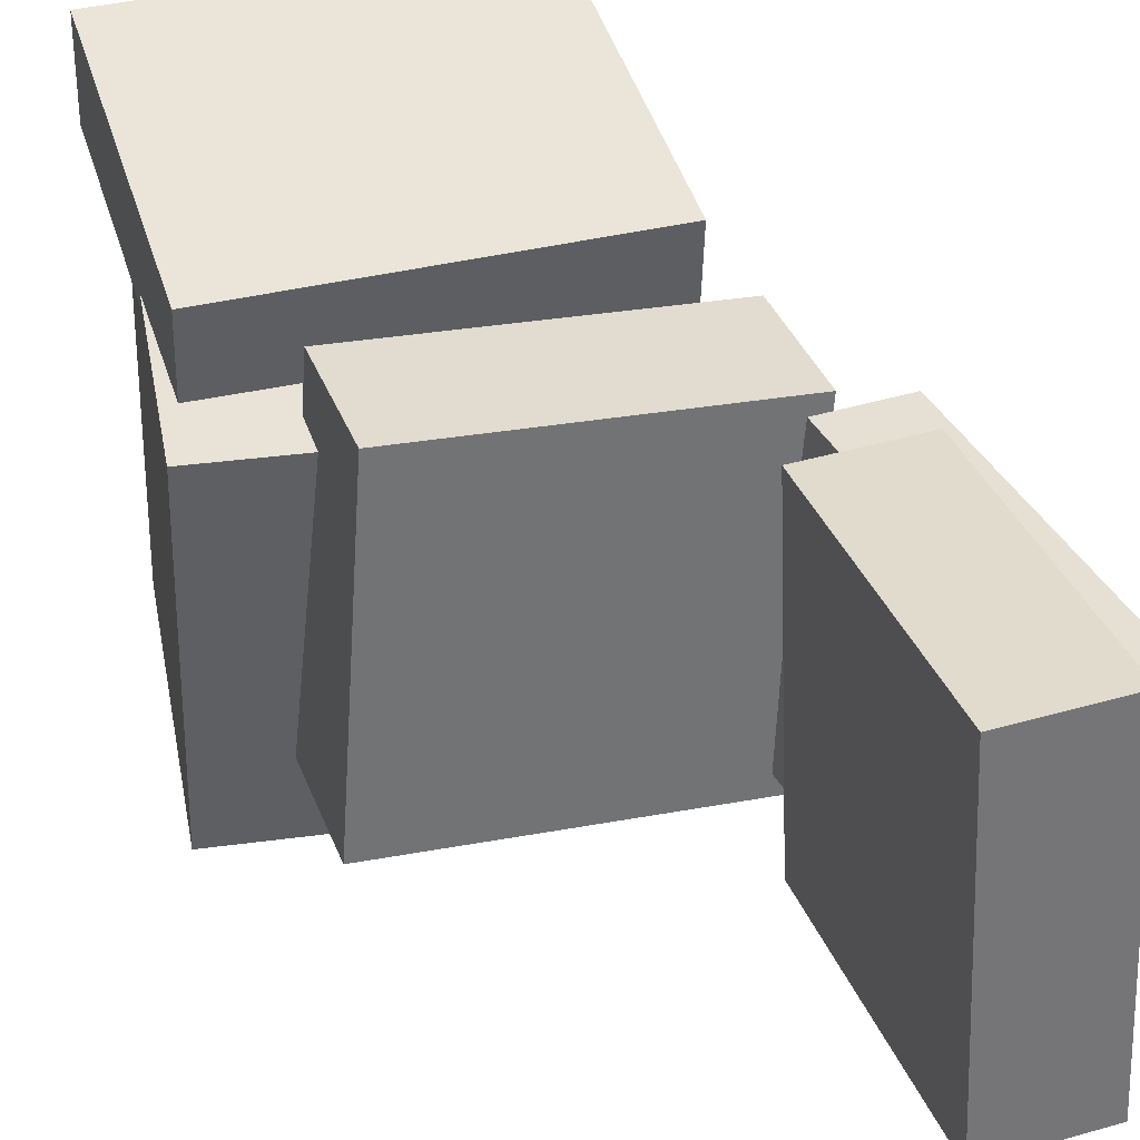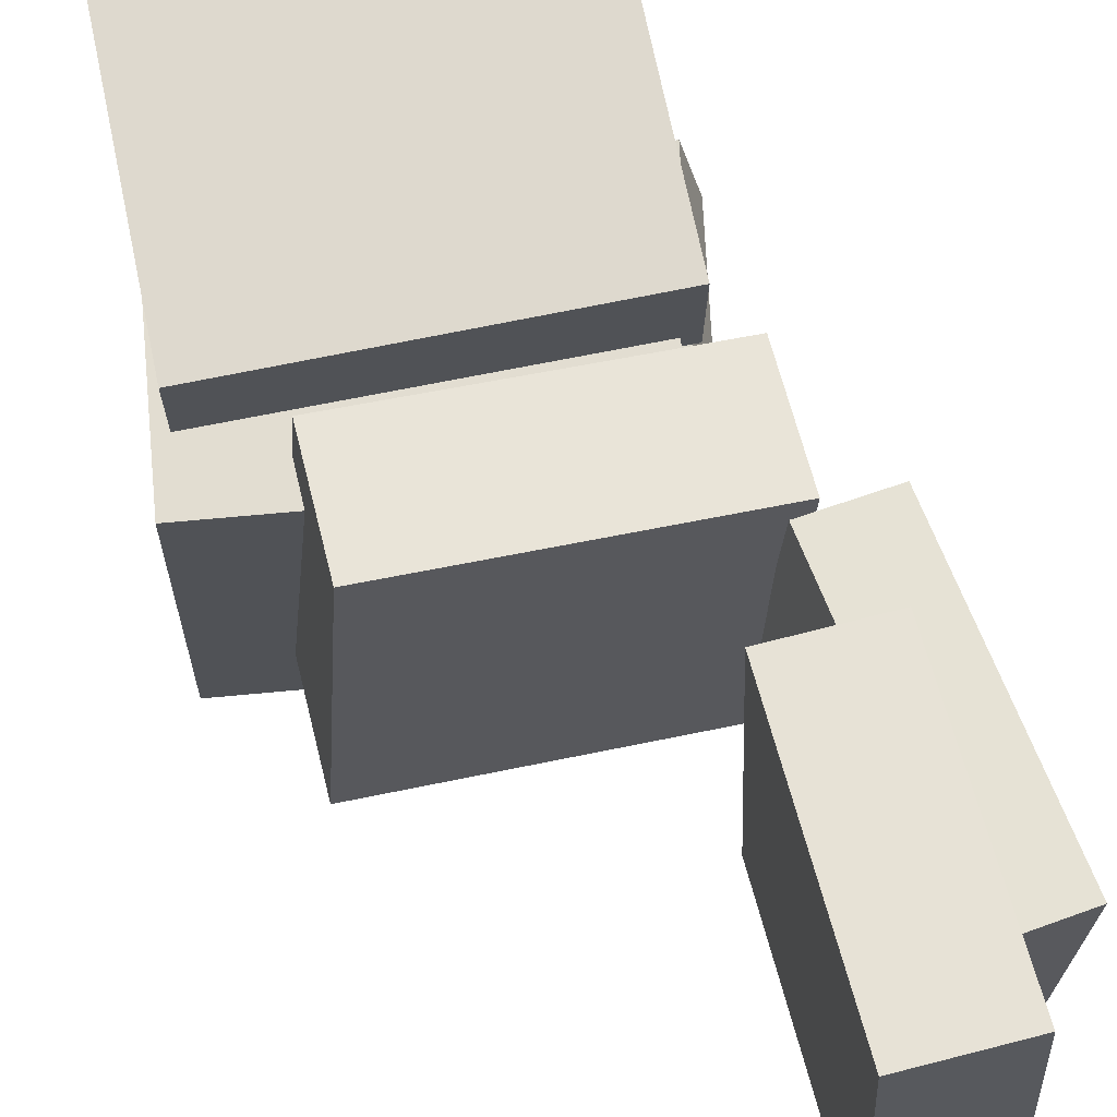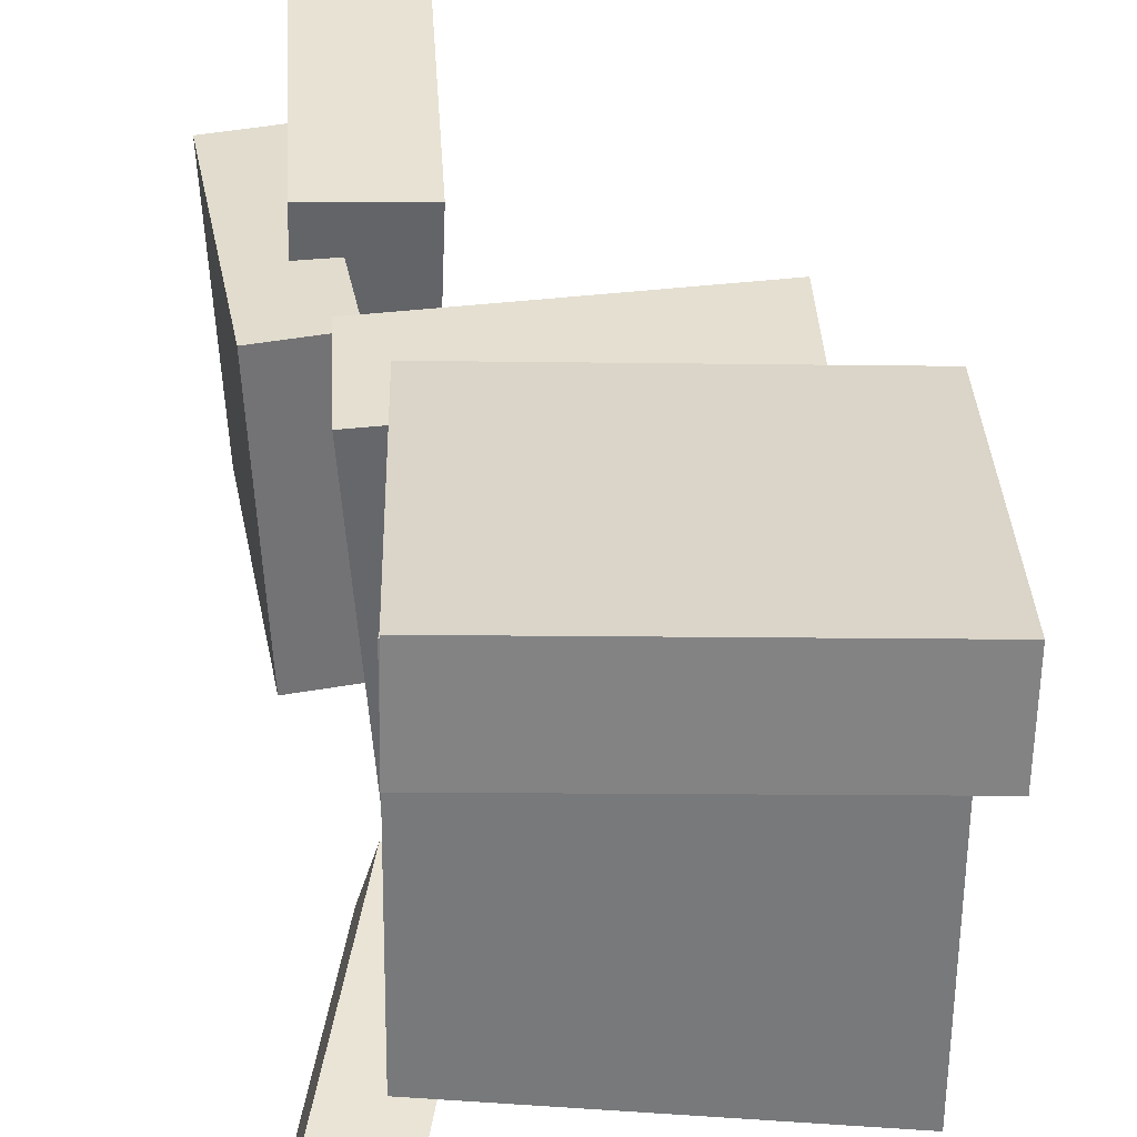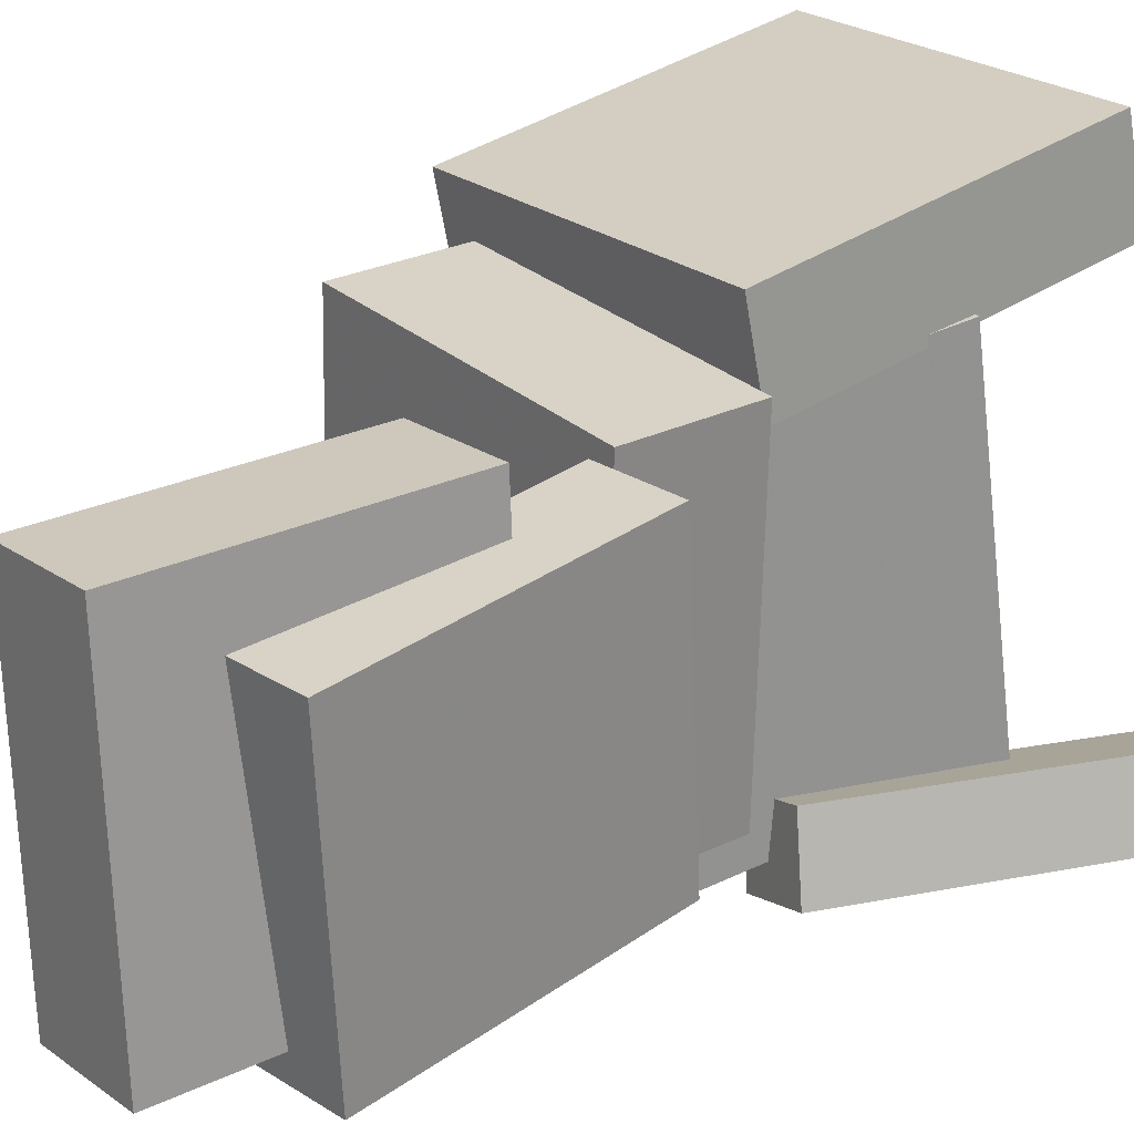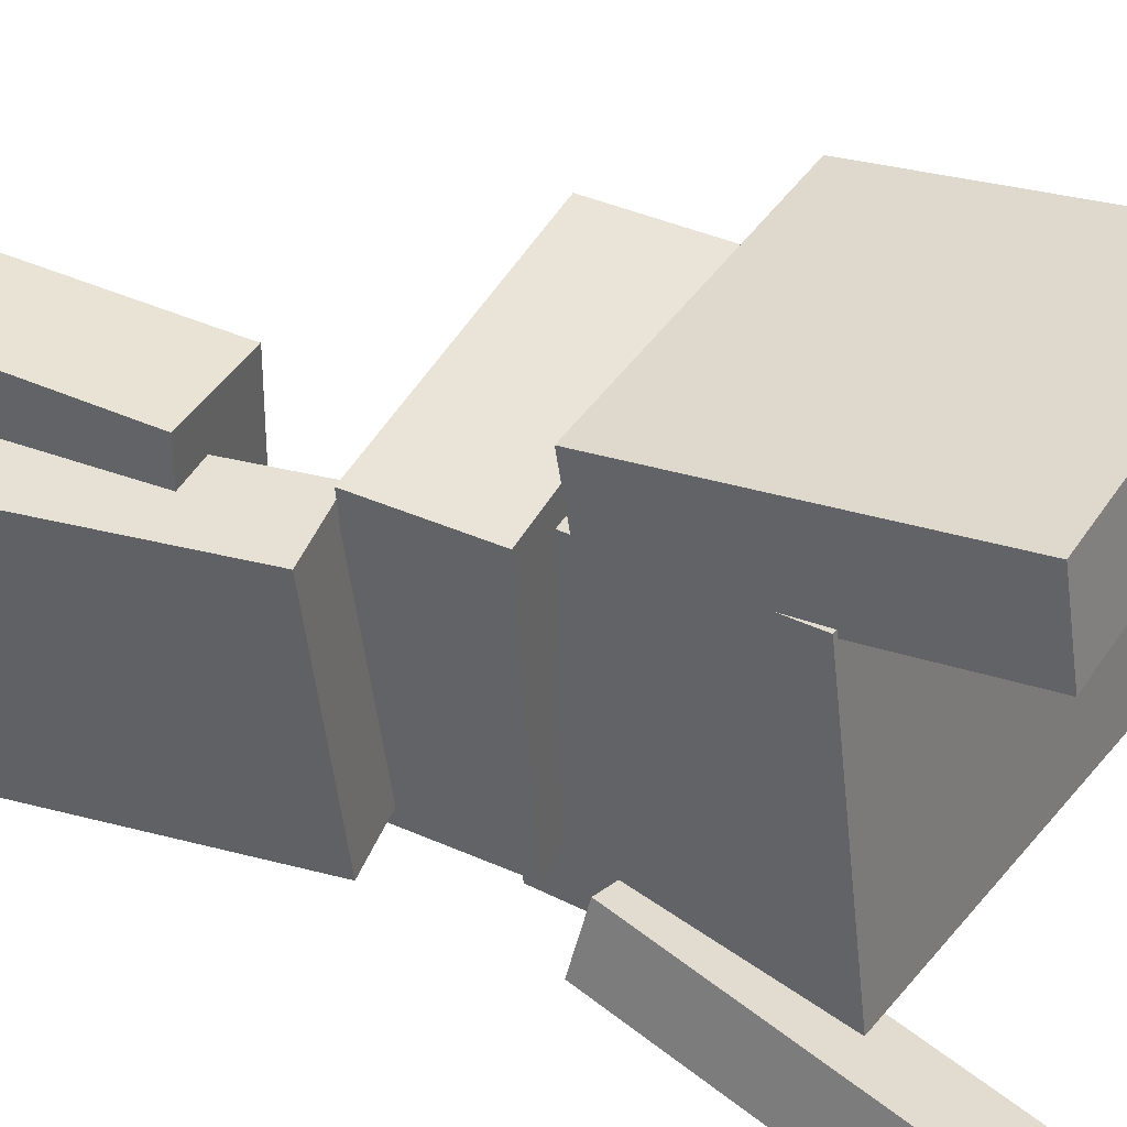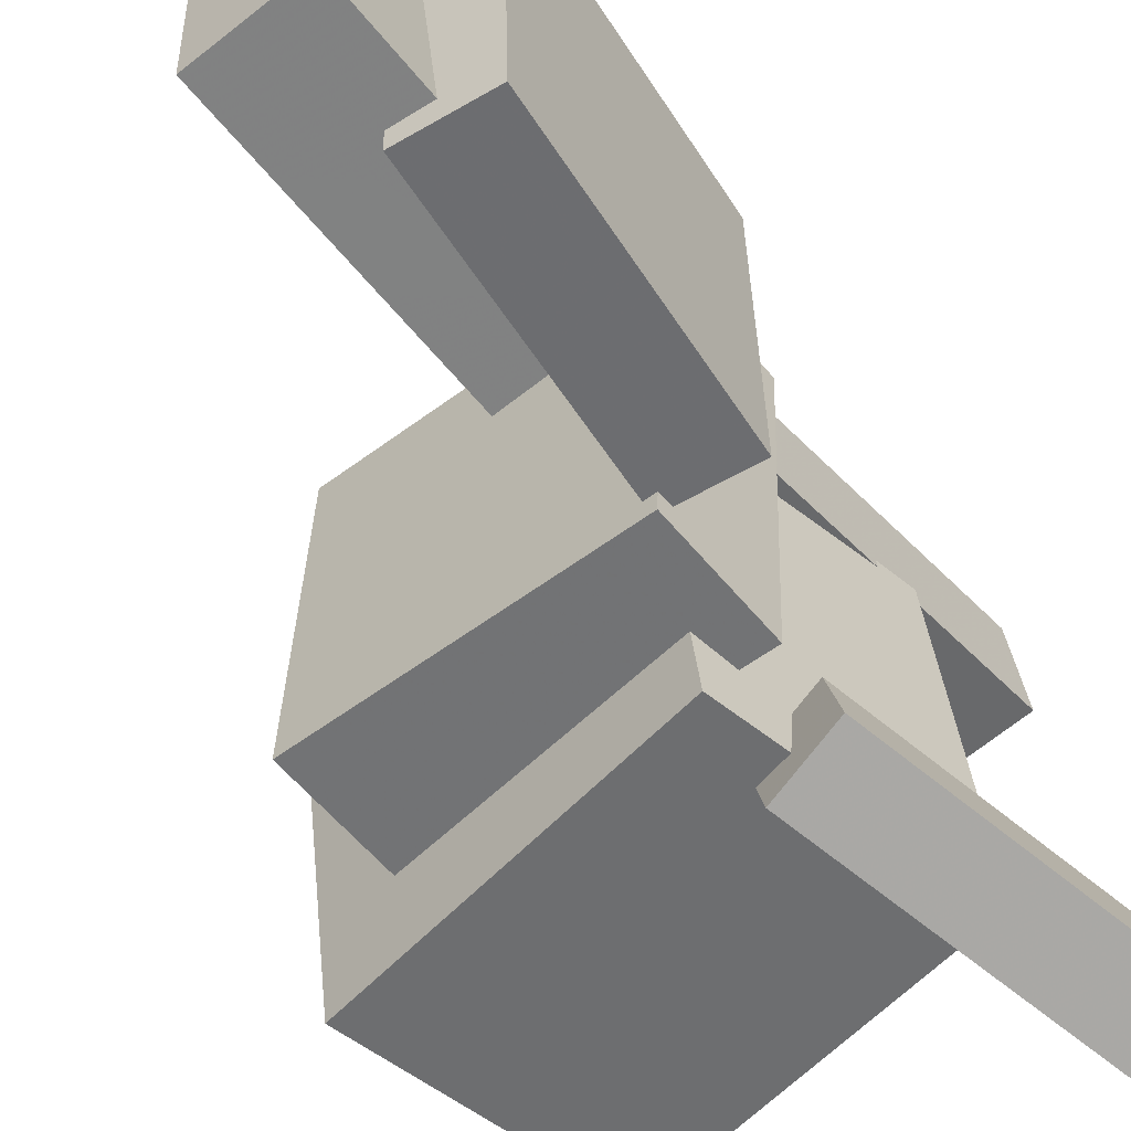
<metadata>
{"format":"obj","ext":"obj","renderer":"f3d","projection":"perspective","resolution":1024,"background":"white","views":[{"elev":33.5,"azim":162.8,"up":"+Z"},{"elev":60.9,"azim":167.8,"up":"+Z"},{"elev":39.5,"azim":-1.7,"up":"+Z"},{"elev":24.0,"azim":-126.2,"up":"+Z"},{"elev":43.3,"azim":-60.0,"up":"+Z"},{"elev":-59.1,"azim":-139.5,"up":"+Z"}]}
</metadata>
<code>
v -0.09061 -0.0484 0.08092
v -0.0913 -0.2549 0.1192
v -0.08883 -0.03713 0.1417
v -0.08952 -0.2436 0.18
v 0.1308 -0.05028 0.07478
v 0.1301 -0.2568 0.1131
v 0.1326 -0.03901 0.1355
v 0.1319 -0.2455 0.1739
f 1.0 7.0 5.0
f 1.0 3.0 7.0
f 1.0 4.0 3.0
f 1.0 2.0 4.0
f 3.0 8.0 7.0
f 3.0 4.0 8.0
f 5.0 7.0 8.0
f 5.0 8.0 6.0
f 1.0 5.0 6.0
f 1.0 6.0 2.0
f 2.0 6.0 8.0
f 2.0 8.0 4.0
v -0.09697 -0.1882 -0.1077
v -0.09372 -0.1592 0.1059
v -0.07707 -0.0143 -0.1317
v -0.07382 0.01475 0.08192
v 0.1208 -0.2131 -0.1077
v 0.124 -0.1841 0.106
v 0.1407 -0.0392 -0.1316
v 0.1439 -0.01015 0.082
f 9.0 15.0 13.0
f 9.0 11.0 15.0
f 9.0 12.0 11.0
f 9.0 10.0 12.0
f 11.0 16.0 15.0
f 11.0 12.0 16.0
f 13.0 15.0 16.0
f 13.0 16.0 14.0
f 9.0 13.0 14.0
f 9.0 14.0 10.0
f 10.0 14.0 16.0
f 10.0 16.0 12.0
v -0.07436 0.2891 0.1143
v -0.06845 0.111 0.1156
v -0.08335 0.2874 -0.08771
v -0.07745 0.1093 -0.08643
v -0.1402 0.287 0.1172
v -0.1343 0.1089 0.1185
v -0.1492 0.2852 -0.08476
v -0.1433 0.1071 -0.08347
f 17.0 23.0 21.0
f 17.0 19.0 23.0
f 17.0 20.0 19.0
f 17.0 18.0 20.0
f 19.0 24.0 23.0
f 19.0 20.0 24.0
f 21.0 23.0 24.0
f 21.0 24.0 22.0
f 17.0 21.0 22.0
f 17.0 22.0 18.0
f 18.0 22.0 24.0
f 18.0 24.0 20.0
v -0.1152 0.04646 0.1034
v -0.1131 -0.03234 0.1051
v 0.08063 0.05211 0.1154
v 0.0828 -0.02668 0.1172
v -0.1028 0.0424 -0.09706
v -0.1007 -0.03639 -0.09533
v 0.09304 0.04806 -0.08505
v 0.09521 -0.03074 -0.08332
f 25.0 31.0 29.0
f 25.0 27.0 31.0
f 25.0 28.0 27.0
f 25.0 26.0 28.0
f 27.0 32.0 31.0
f 27.0 28.0 32.0
f 29.0 31.0 32.0
f 29.0 32.0 30.0
f 25.0 29.0 30.0
f 25.0 30.0 26.0
f 26.0 30.0 32.0
f 26.0 32.0 28.0
v -0.1756 0.213 -0.1014
v -0.1832 0.2275 0.07712
v -0.1238 0.2212 -0.09989
v -0.1315 0.2357 0.07868
v -0.1465 0.02645 -0.08501
v -0.1542 0.04097 0.09355
v -0.09477 0.03464 -0.08346
v -0.1024 0.04917 0.0951
f 33.0 39.0 37.0
f 33.0 35.0 39.0
f 33.0 36.0 35.0
f 33.0 34.0 36.0
f 35.0 40.0 39.0
f 35.0 36.0 40.0
f 37.0 39.0 40.0
f 37.0 40.0 38.0
f 33.0 37.0 38.0
f 33.0 38.0 34.0
f 34.0 38.0 40.0
f 34.0 40.0 36.0
v -0.1421 -0.2842 -0.1086
v -0.101 -0.06168 -0.09
v -0.1542 -0.2783 -0.1529
v -0.1131 -0.05575 -0.1343
v -0.09681 -0.2914 -0.1219
v -0.05575 -0.06893 -0.1033
v -0.1089 -0.2855 -0.1662
v -0.0678 -0.063 -0.1476
f 41.0 47.0 45.0
f 41.0 43.0 47.0
f 41.0 44.0 43.0
f 41.0 42.0 44.0
f 43.0 48.0 47.0
f 43.0 44.0 48.0
f 45.0 47.0 48.0
f 45.0 48.0 46.0
f 41.0 45.0 46.0
f 41.0 46.0 42.0
f 42.0 46.0 48.0
f 42.0 48.0 44.0

</code>
